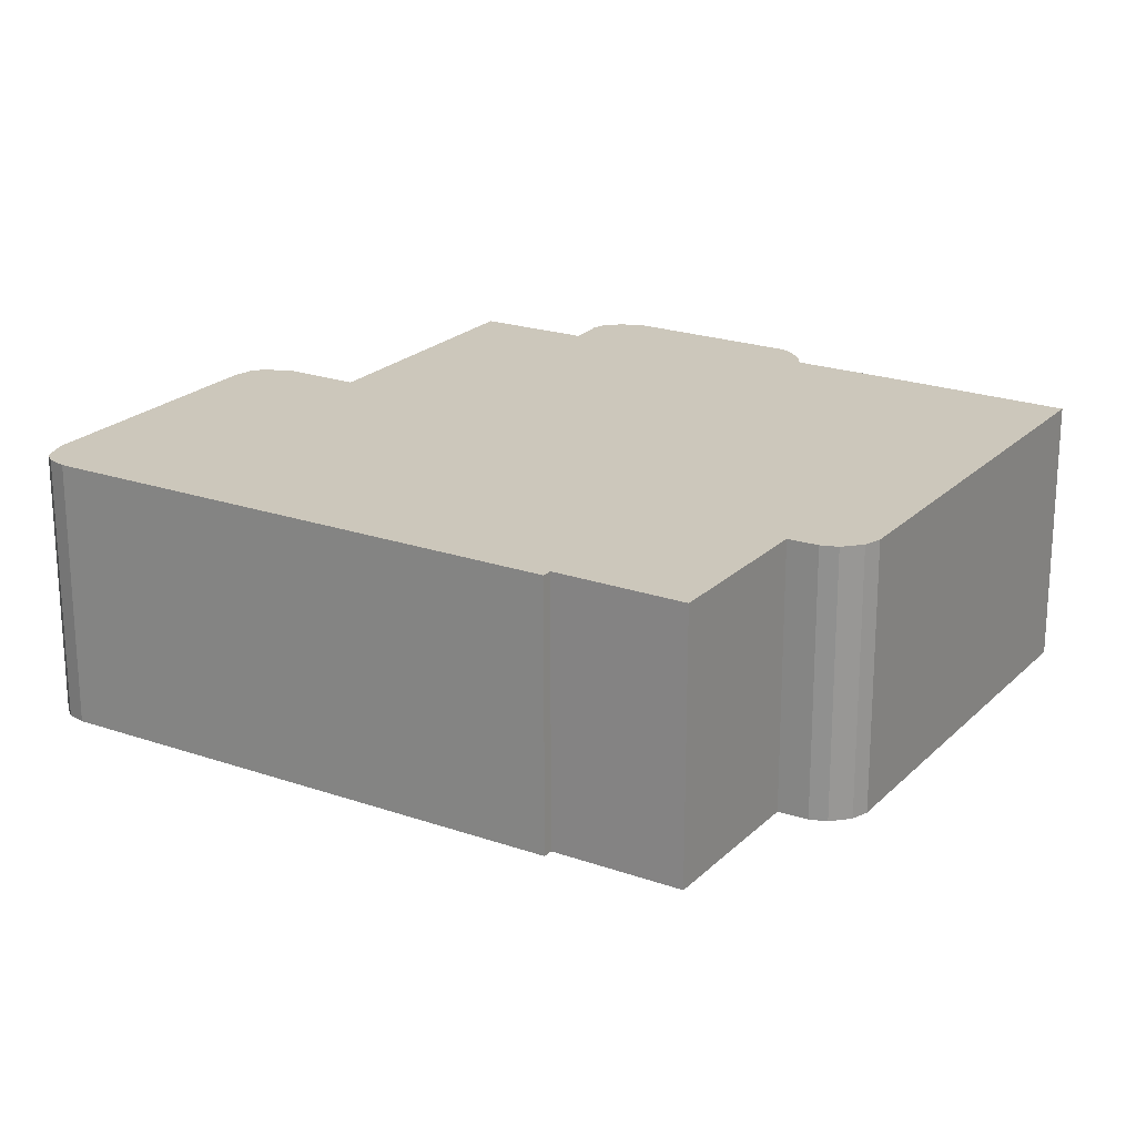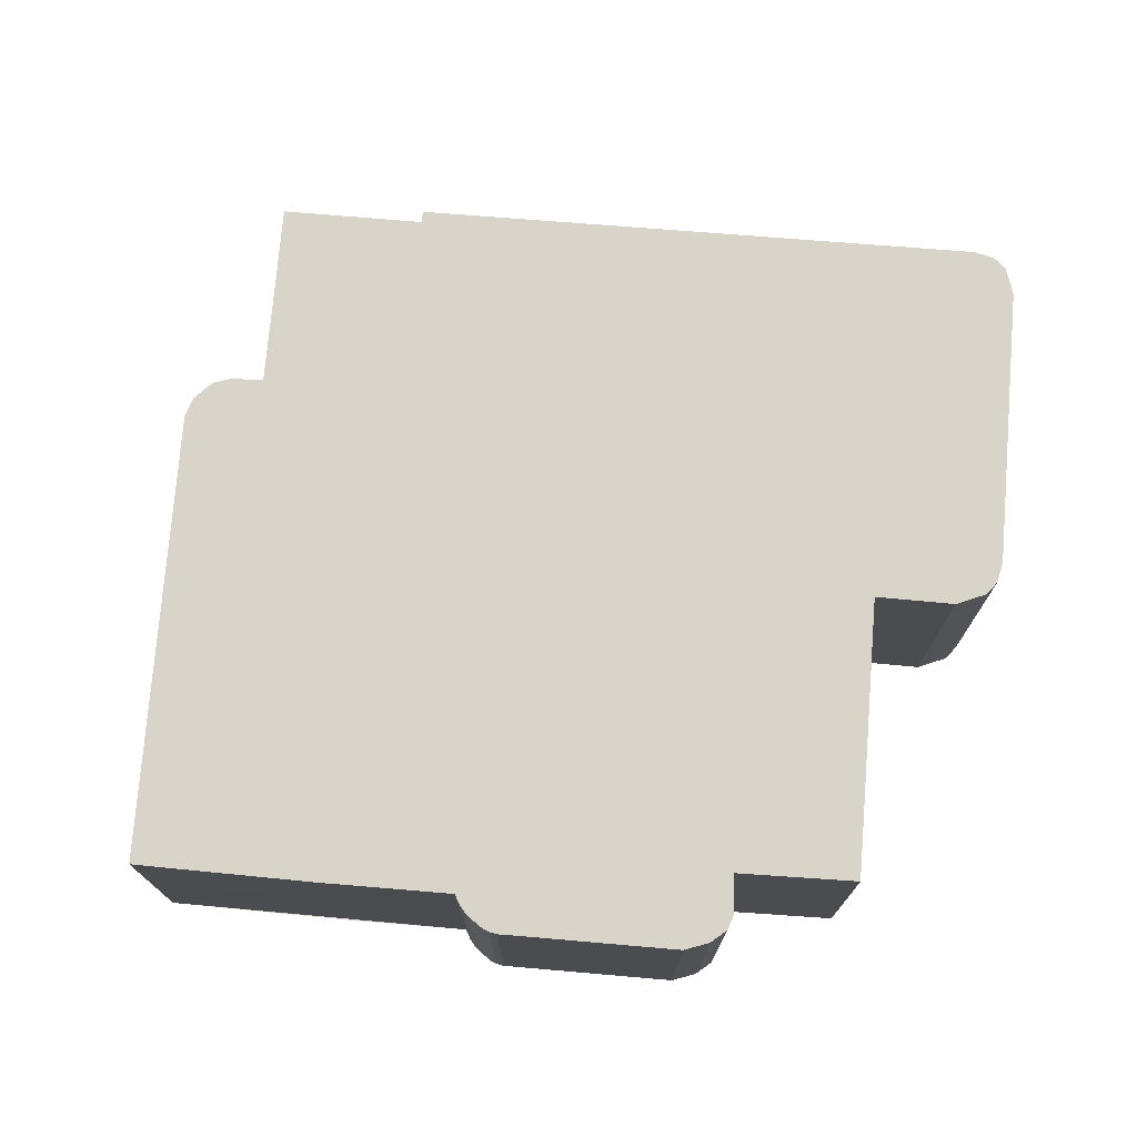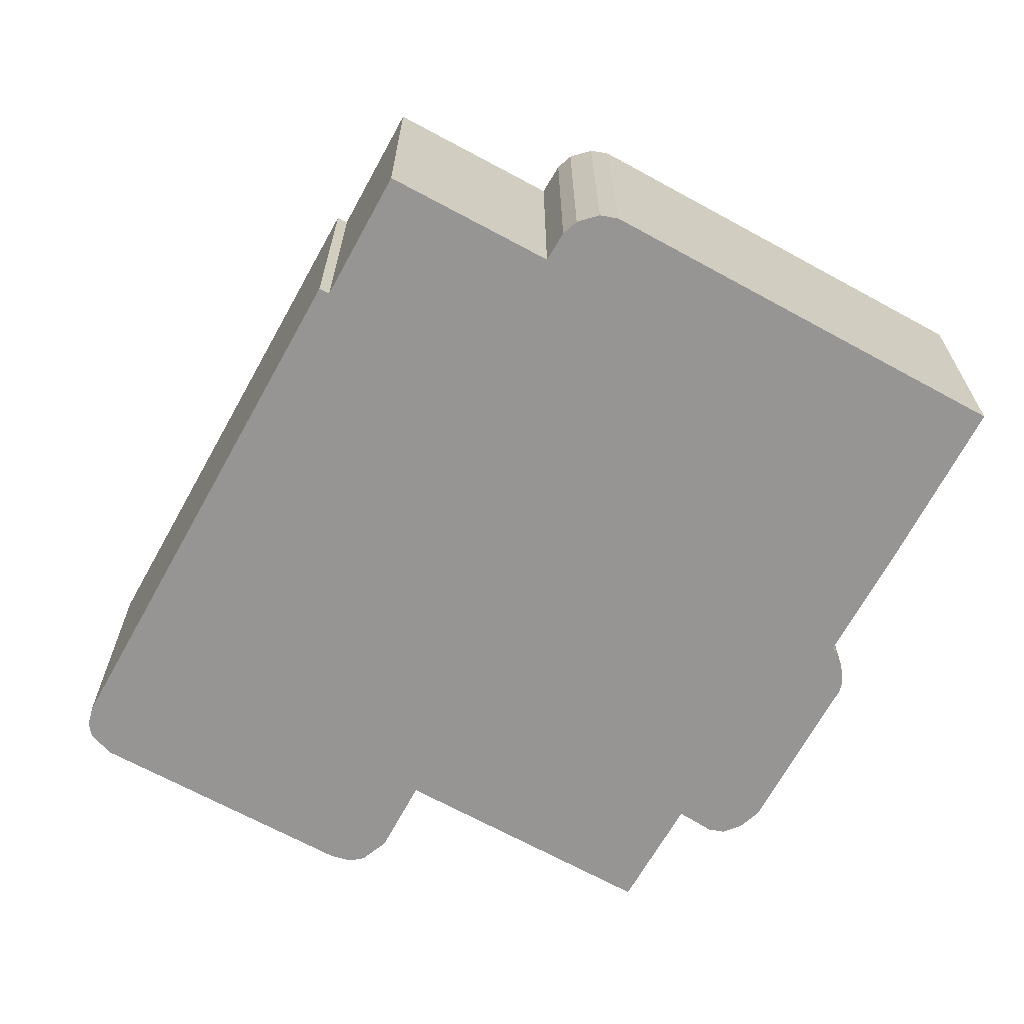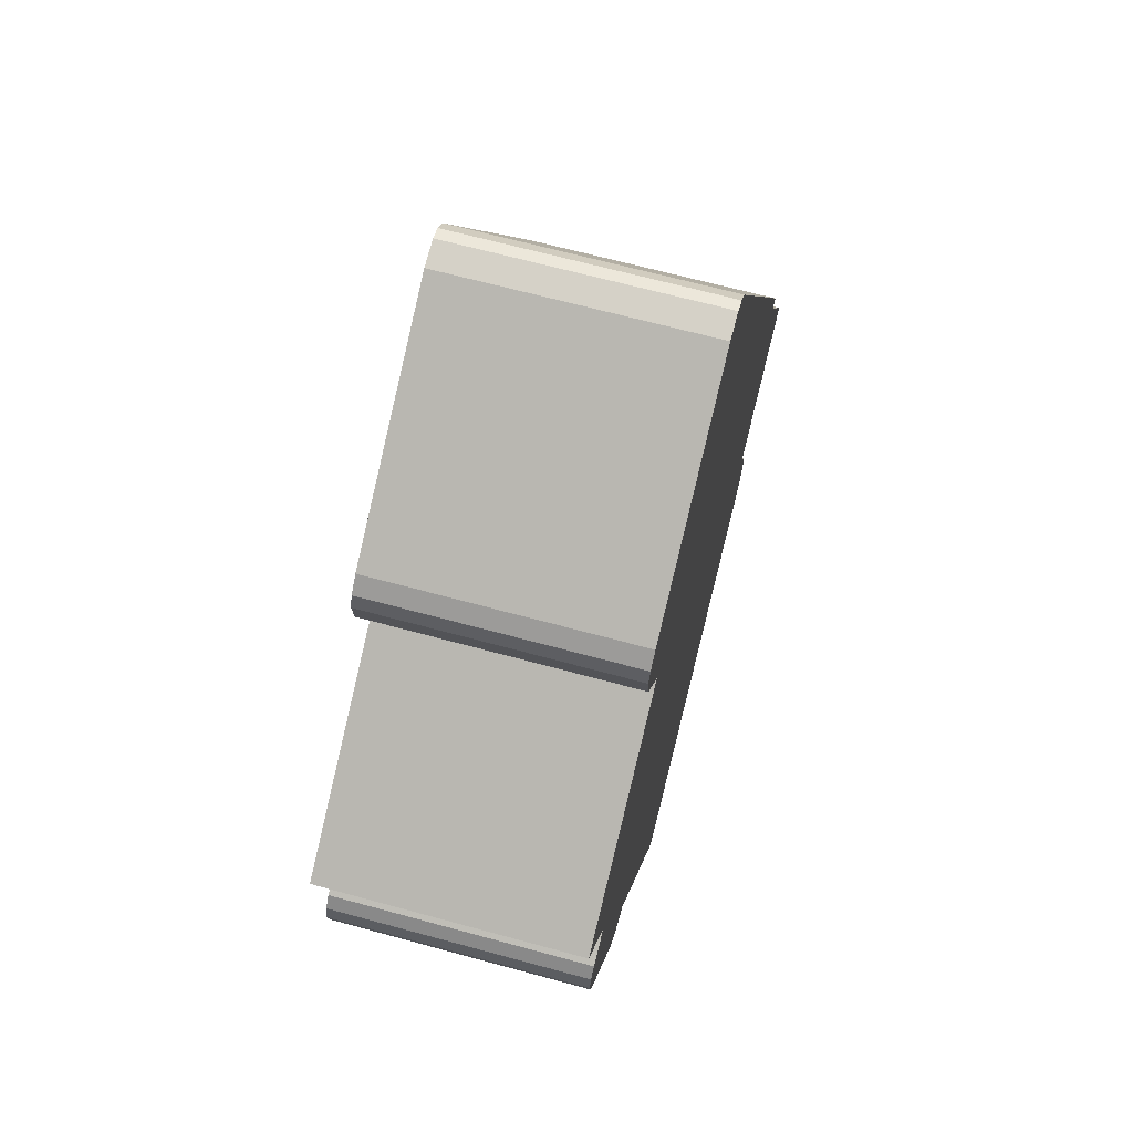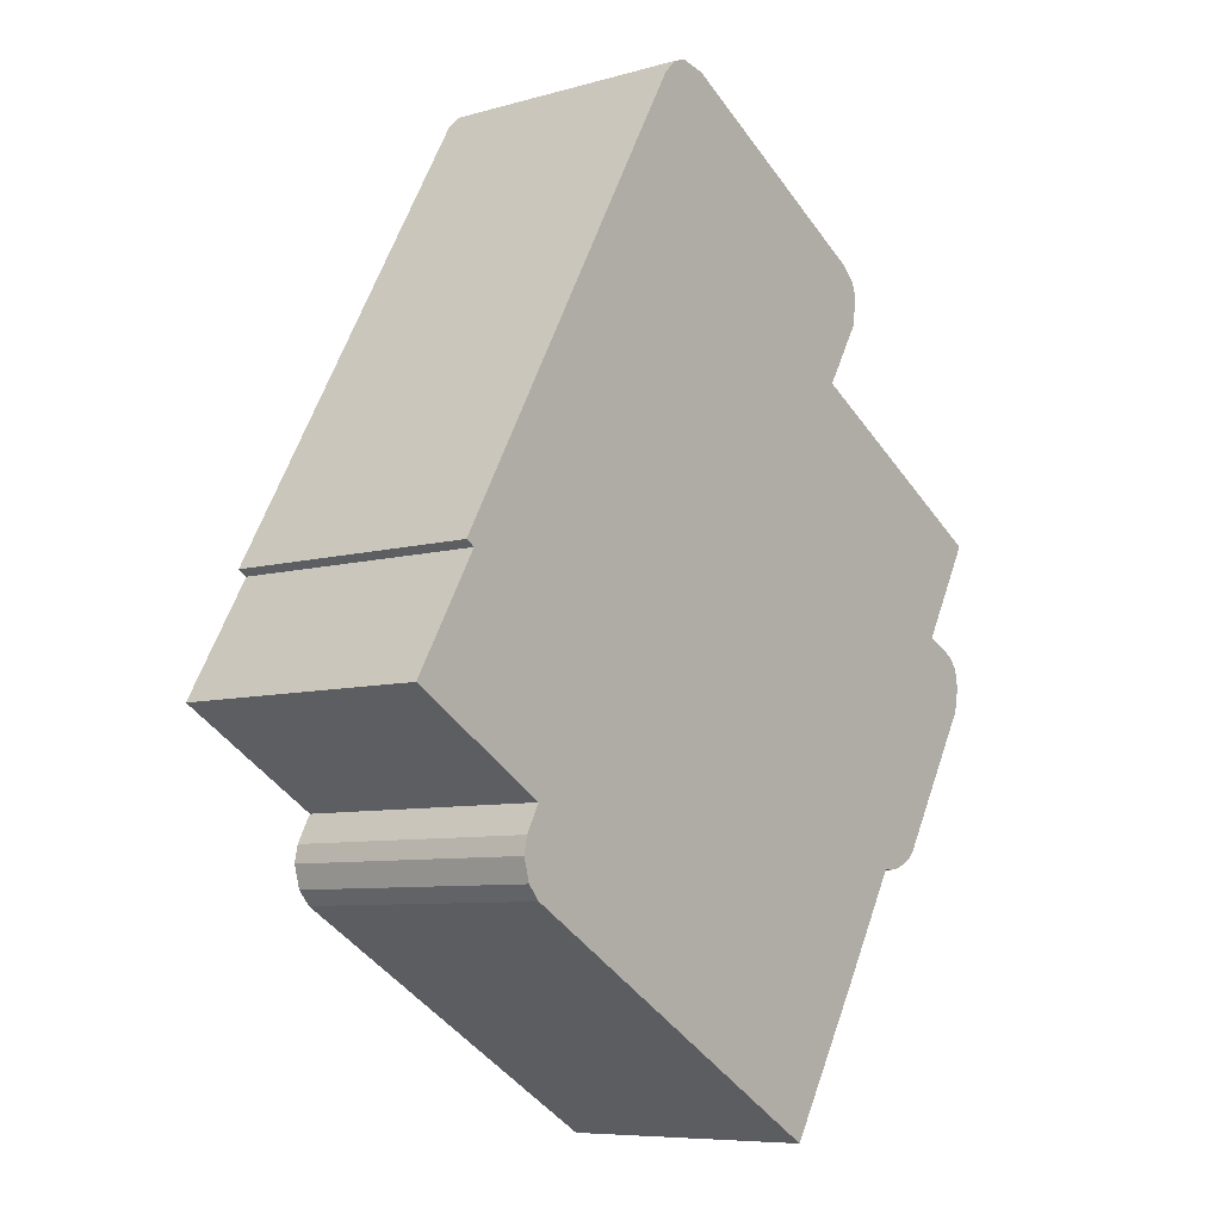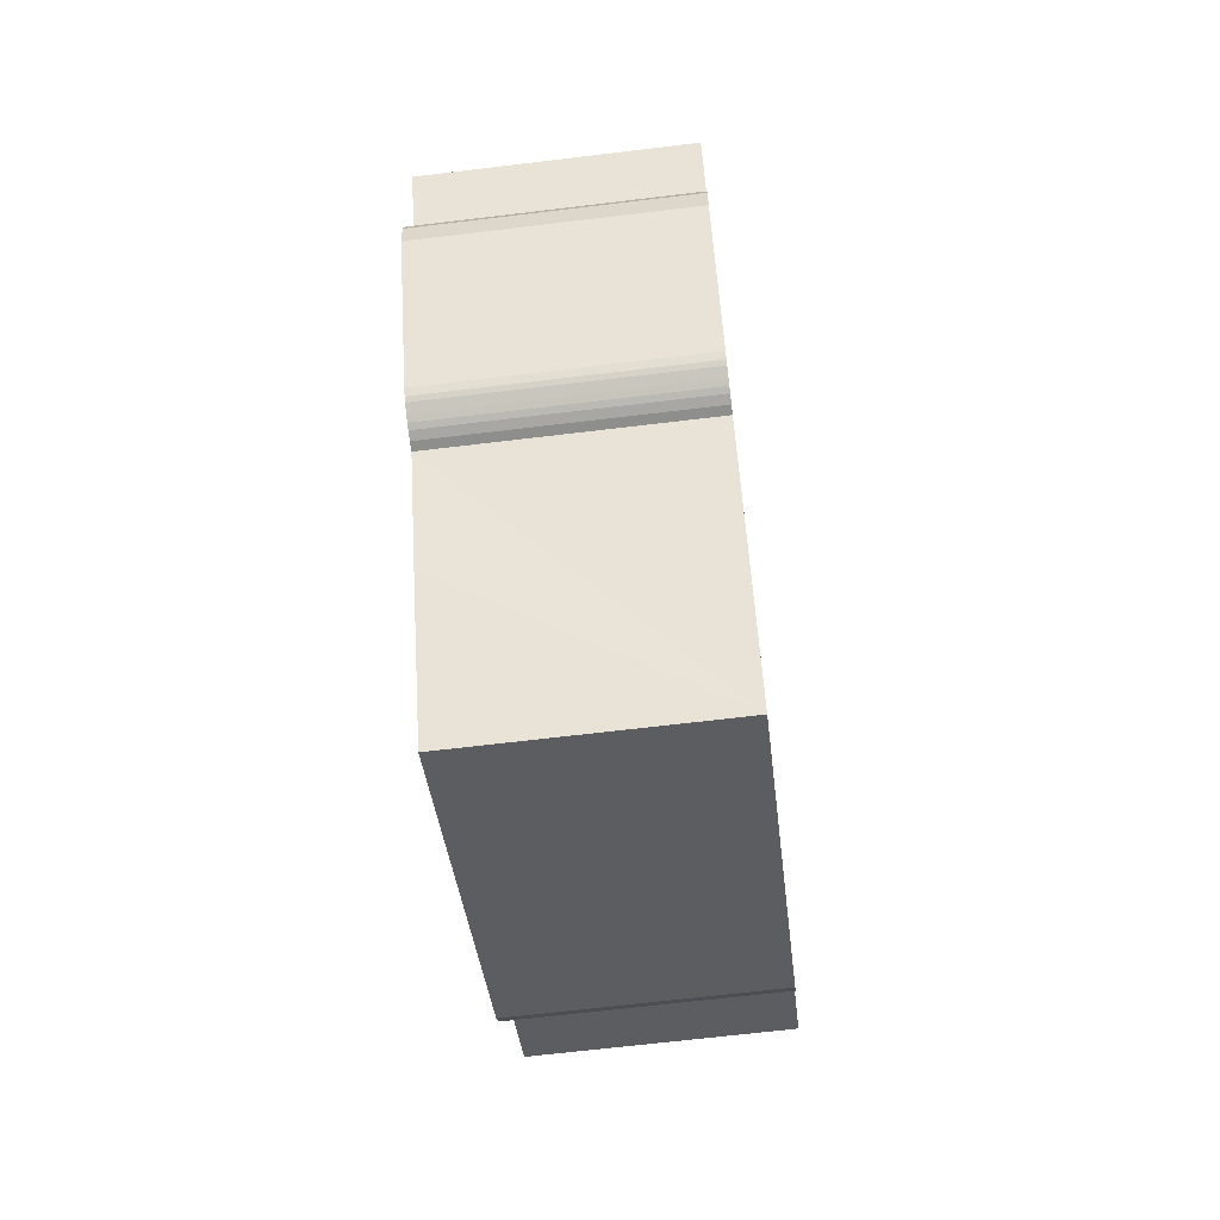
<metadata>
{"format":"obj","ext":"obj","renderer":"f3d","projection":"perspective","resolution":1024,"background":"white","views":[{"elev":21.7,"azim":91.6,"up":"+Y"},{"elev":75.1,"azim":-115.4,"up":"+Y"},{"elev":-67.5,"azim":121.2,"up":"+Y"},{"elev":66.8,"azim":-74.7,"up":"+Z"},{"elev":-7.6,"azim":128.8,"up":"+Z"},{"elev":-66.7,"azim":-83.1,"up":"+Z"}]}
</metadata>
<code>
v  16.43 6.529 -7.254
v  18.44 6.529 -2.266
v  20.1 6.529 -5.104
v  0.327 6.529 -4.218
v  1.37 6.529 -2.445
v  2.304 6.529 -7.597
v  0.558 6.529 -2.847
v  0.306 6.529 -3.135
v  0.217 6.529 -3.61
v  3.608 6.529 -8.24
v  5.661 6.529 3.255
v  5.119 6.529 -10.84
v  0 6.529 3.998e-16
v  3.38 6.529 -8.248
v  3.156 6.529 -8.216
v  3.01 6.529 -8.172
v  2.872 6.529 -8.112
v  2.636 6.529 -8.001
v  2.533 6.529 -7.92
v  2.401 6.529 -7.773
v  16.72 6.529 -8.909
v  16.79 6.529 -7.923
v  16.87 6.529 -8.351
v  16.42 6.529 -9.25
v  7.312 6.529 -14.5
v  12.14 6.529 9.234
v  12.13 6.529 9.243
v  11.8 6.529 9.582
v  11.47 6.529 9.704
v  10.81 6.529 9.573
v  5.131 6.529 6.28
v  4.717 6.529 4.847
v  4.762 6.529 5.944
v  4.705 6.529 4.941
v  4.62 6.529 5.587
v  18.67 6.529 -2.132
v  4.762 -3.64e-16 5.944
v  5.131 -3.845e-16 6.28
v  10.81 -5.862e-16 9.573
v  0.306 1.92e-16 -3.135
v  0.558 1.743e-16 -2.847
v  1.37 1.497e-16 -2.445
v  0 0 0
v  5.661 -1.993e-16 3.255
v  11.47 -5.942e-16 9.704
v  11.8 -5.867e-16 9.582
v  12.13 -5.66e-16 9.243
v  12.14 -5.654e-16 9.234
v  18.67 1.305e-16 -2.132
v  18.44 1.388e-16 -2.266
v  20.1 3.125e-16 -5.104
v  16.43 4.442e-16 -7.254
v  16.79 4.851e-16 -7.923
v  16.72 5.455e-16 -8.909
v  16.42 5.664e-16 -9.25
v  7.312 8.877e-16 -14.5
v  16.87 5.114e-16 -8.351
v  3.608 5.046e-16 -8.24
v  5.119 6.64e-16 -10.84
v  3.01 5.004e-16 -8.172
v  2.872 4.967e-16 -8.112
v  2.636 4.899e-16 -8.001
v  2.533 4.85e-16 -7.92
v  2.401 4.76e-16 -7.773
v  2.304 4.652e-16 -7.597
v  0.327 2.583e-16 -4.218
v  4.717 -2.968e-16 4.847
v  3.38 5.05e-16 -8.248
v  3.156 5.031e-16 -8.216
v  0.217 2.21e-16 -3.61
v  4.62 -3.421e-16 5.587
v  4.705 -3.025e-16 4.941
g defaultobject
f 1 2 3
f 4 5 6
f 5 4 7
f 7 4 8
f 8 4 9
f 10 11 12
f 11 10 5
f 11 5 13
f 5 10 14
f 5 14 15
f 5 15 16
f 5 16 17
f 5 17 18
f 5 18 19
f 5 19 20
f 5 20 6
f 21 22 23
f 22 21 1
f 1 21 24
f 1 24 25
f 1 25 26
f 26 25 27
f 27 25 28
f 28 25 29
f 29 25 30
f 30 25 11
f 30 11 31
f 11 25 12
f 31 11 32
f 31 32 33
f 33 32 34
f 33 34 35
f 2 26 36
f 26 2 1
f 37 31 33
f 31 37 38
f 38 30 31
f 30 38 39
f 40 7 8
f 7 40 41
f 41 5 7
f 5 41 42
f 43 11 13
f 11 43 44
f 39 29 30
f 29 39 45
f 45 28 29
f 28 45 46
f 46 27 28
f 27 46 47
f 47 26 27
f 26 47 48
f 48 36 26
f 36 48 49
f 50 3 2
f 3 50 51
f 52 22 1
f 22 52 53
f 49 2 36
f 2 49 50
f 51 1 3
f 1 51 52
f 54 24 21
f 24 54 55
f 55 25 24
f 25 55 56
f 53 23 22
f 23 53 57
f 57 21 23
f 21 57 54
f 56 12 25
f 12 56 10
f 10 56 58
f 58 56 59
f 60 17 16
f 17 60 61
f 61 18 17
f 18 61 62
f 62 19 18
f 19 62 63
f 63 20 19
f 20 63 64
f 64 6 20
f 6 64 65
f 65 4 6
f 4 65 66
f 42 13 5
f 13 42 43
f 44 32 11
f 32 44 67
f 58 14 10
f 14 58 68
f 68 15 14
f 15 68 69
f 69 16 15
f 16 69 60
f 66 9 4
f 9 66 70
f 70 8 9
f 8 70 40
f 71 33 35
f 33 71 37
f 67 34 32
f 34 67 35
f 35 67 71
f 71 67 72
f 70 41 40
f 41 70 66
f 41 66 42
f 42 66 65
f 42 65 44
f 55 52 56
f 52 55 53
f 53 55 57
f 57 55 54
f 51 50 52
f 72 37 71
f 37 72 38
f 38 72 67
f 38 67 39
f 39 67 44
f 39 44 65
f 39 65 64
f 39 64 63
f 39 63 62
f 39 62 61
f 39 61 60
f 39 60 69
f 39 69 68
f 39 68 58
f 39 58 59
f 39 59 45
f 45 59 46
f 46 59 56
f 46 56 47
f 47 56 48
f 48 56 50
f 48 50 49
f 50 56 52
f 44 43 42

</code>
